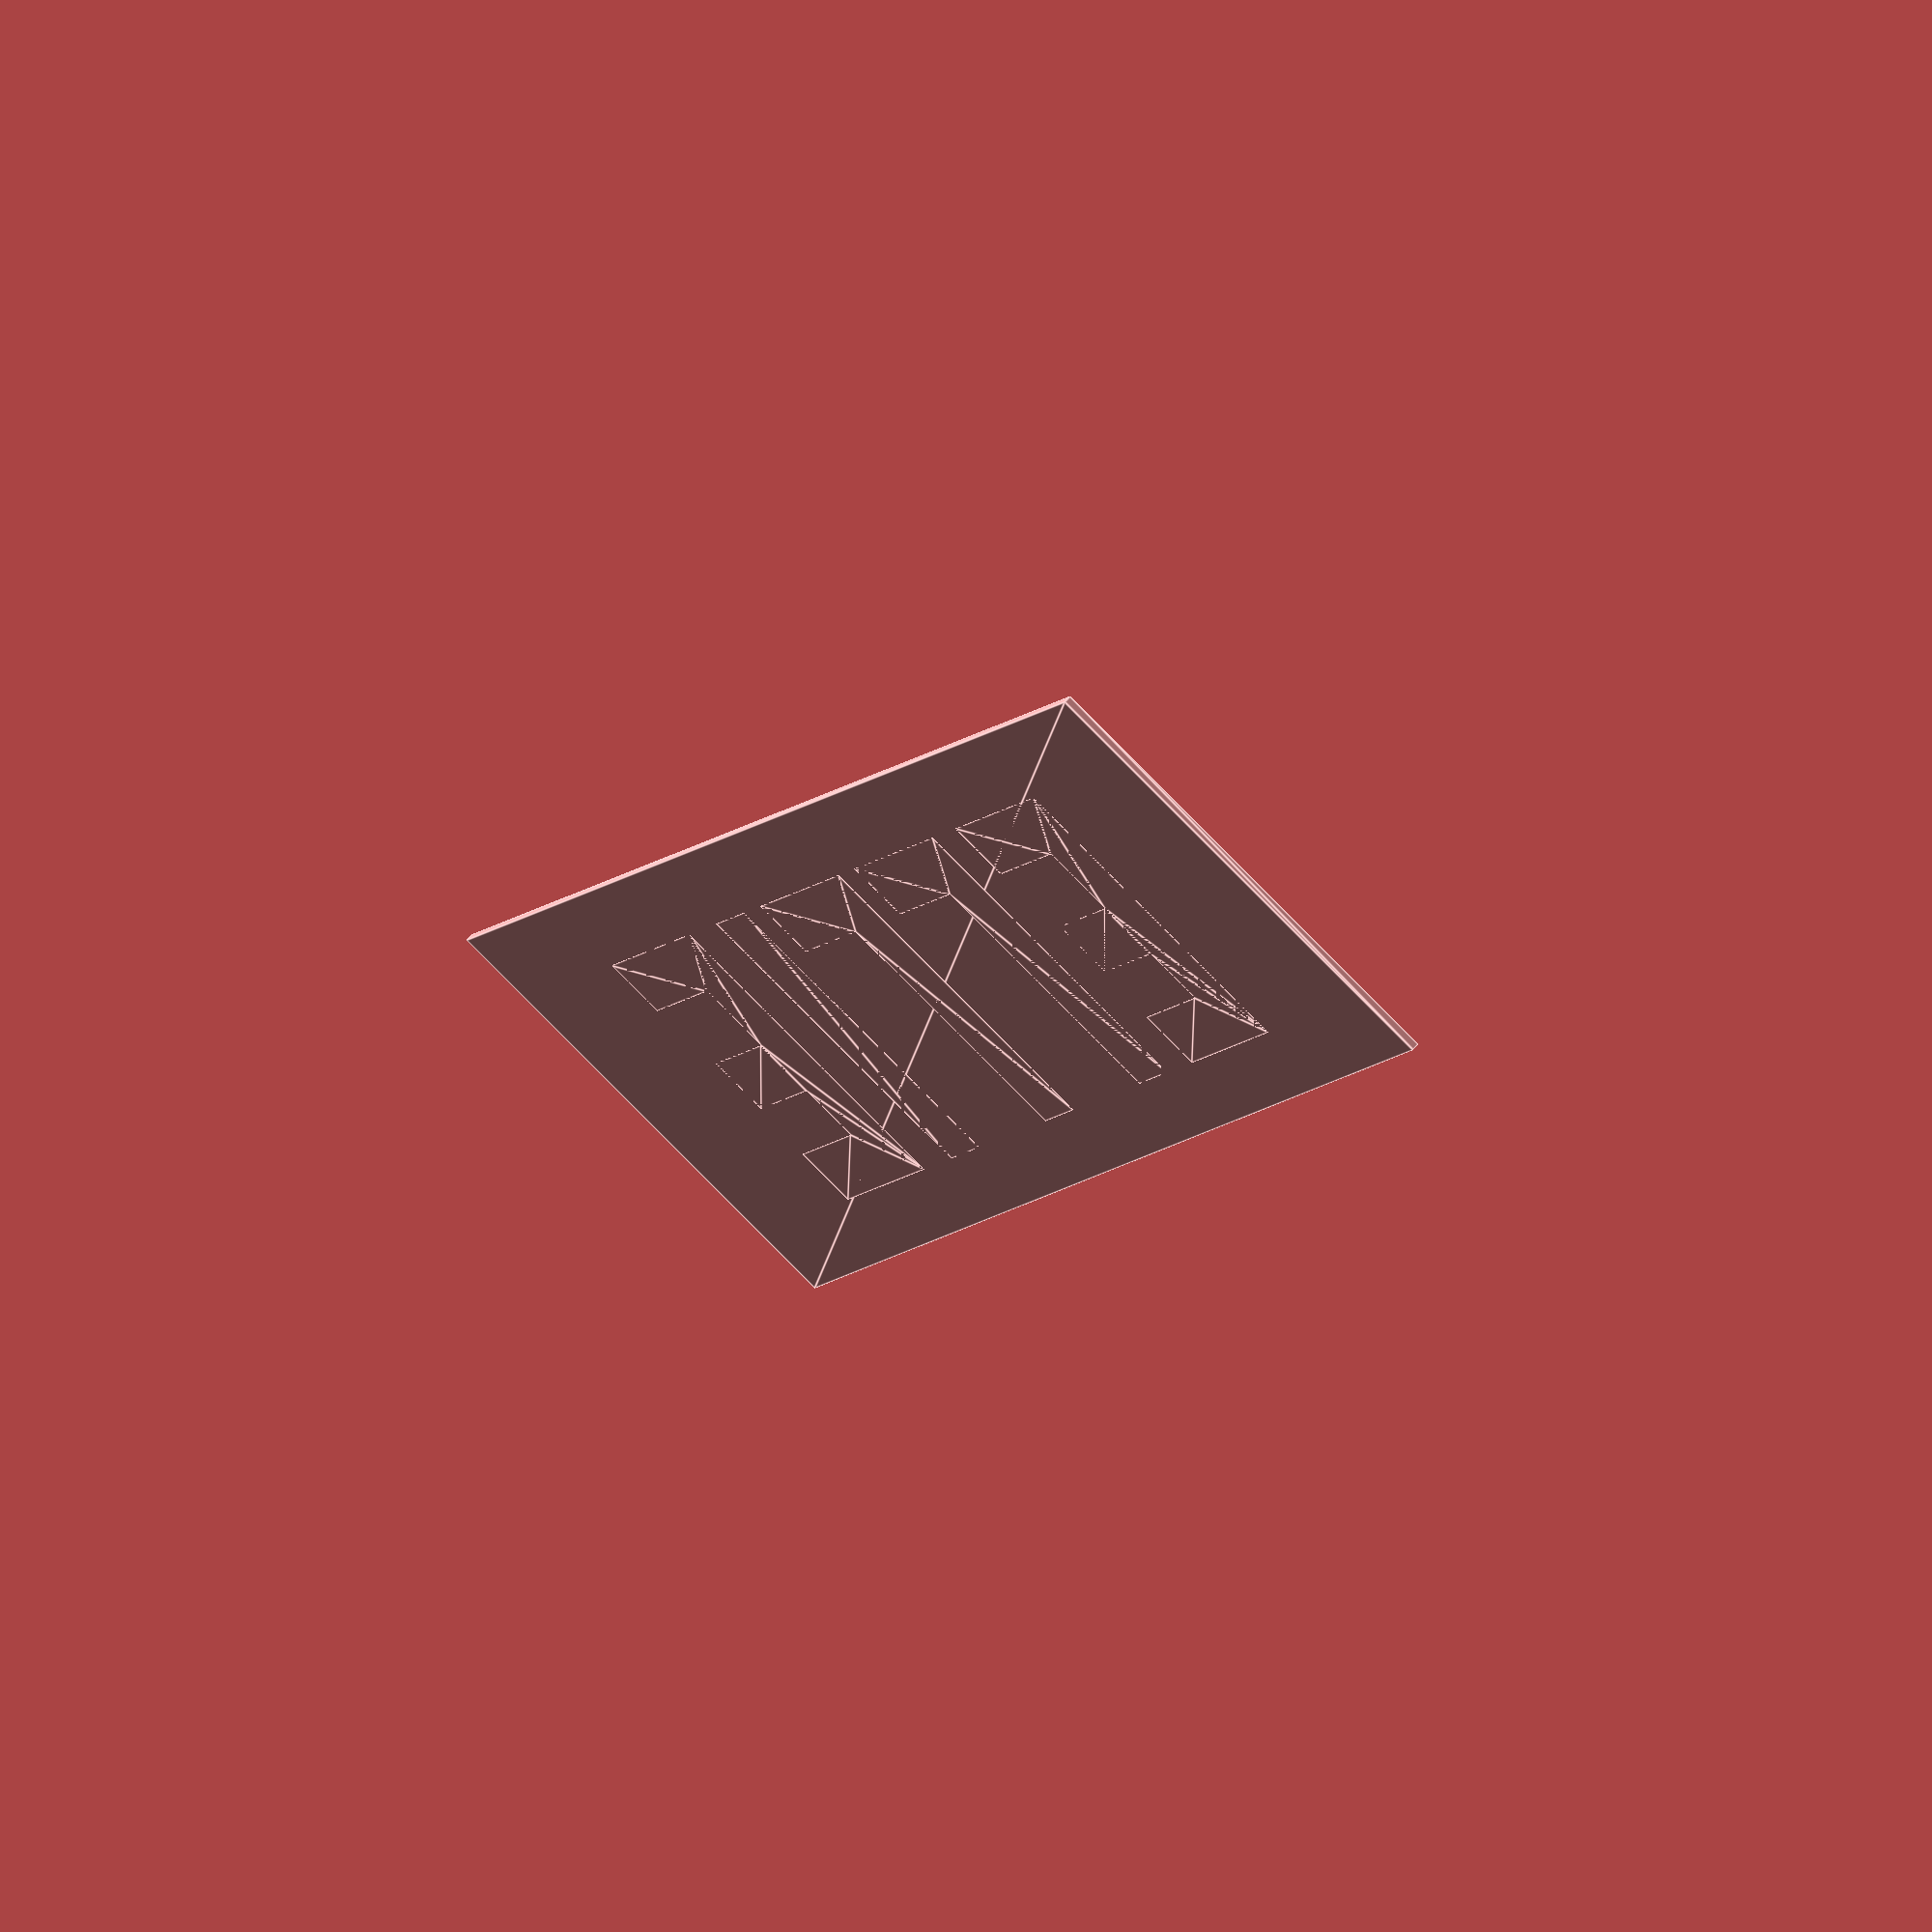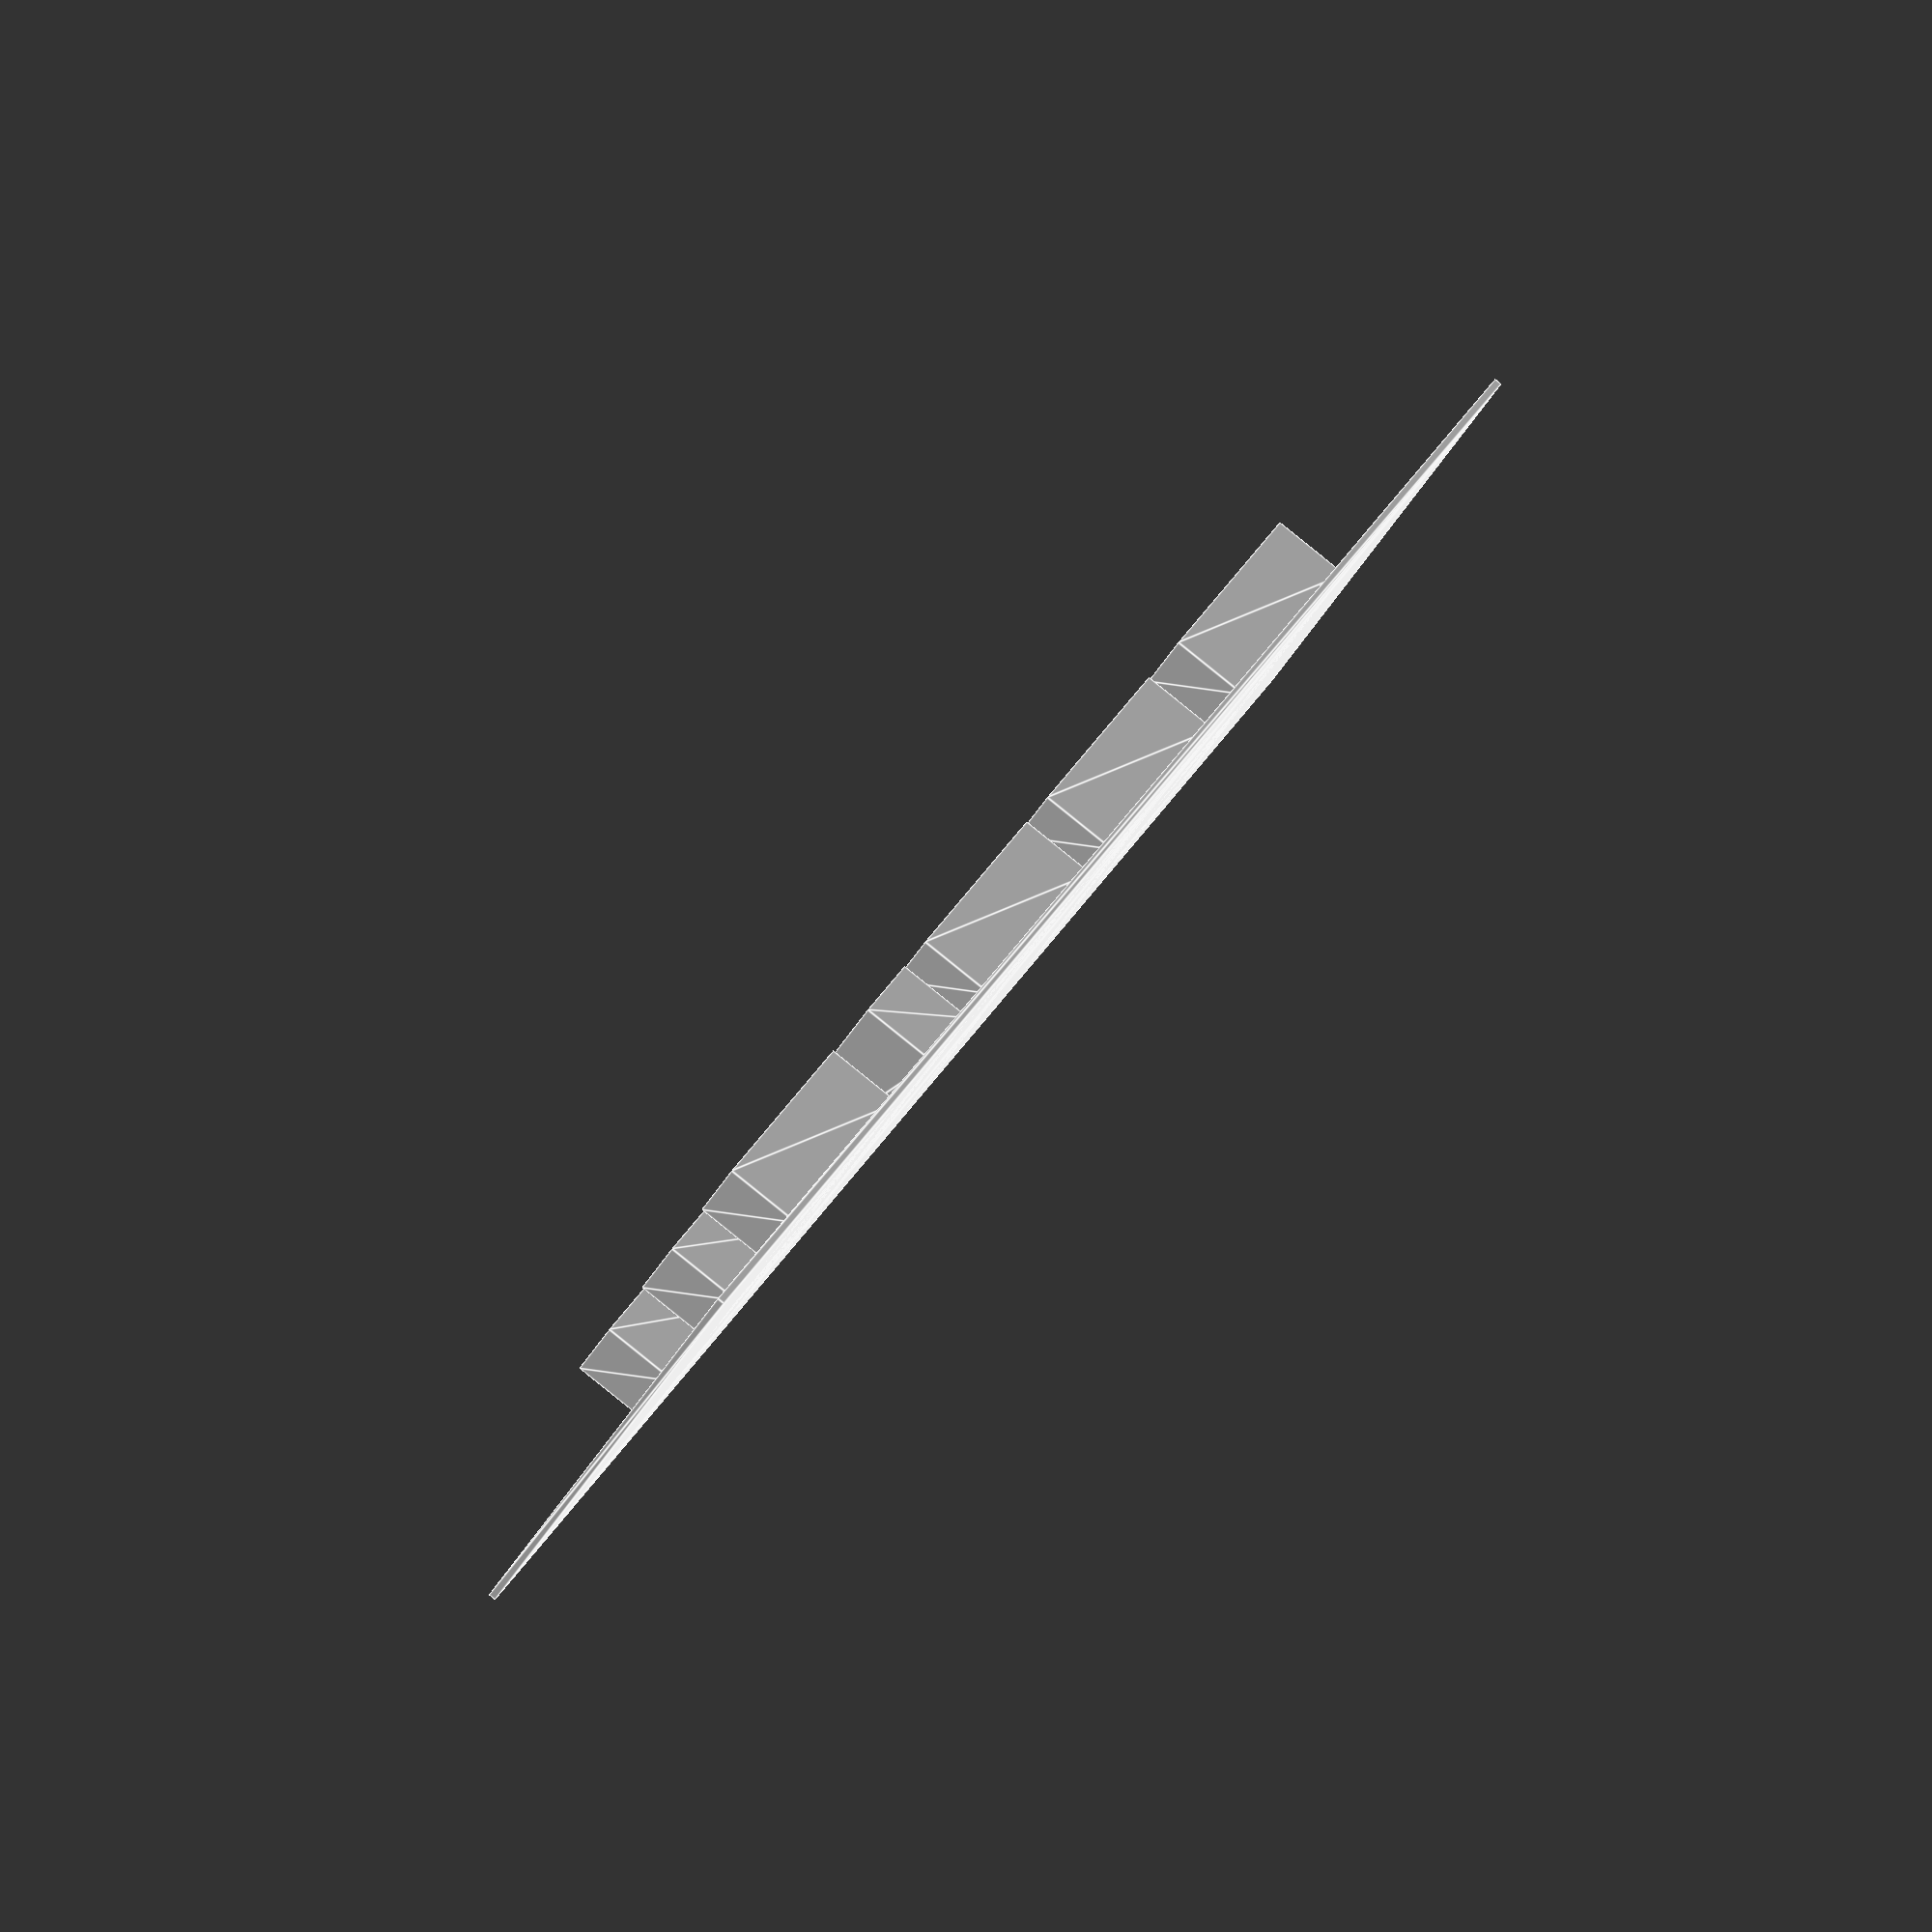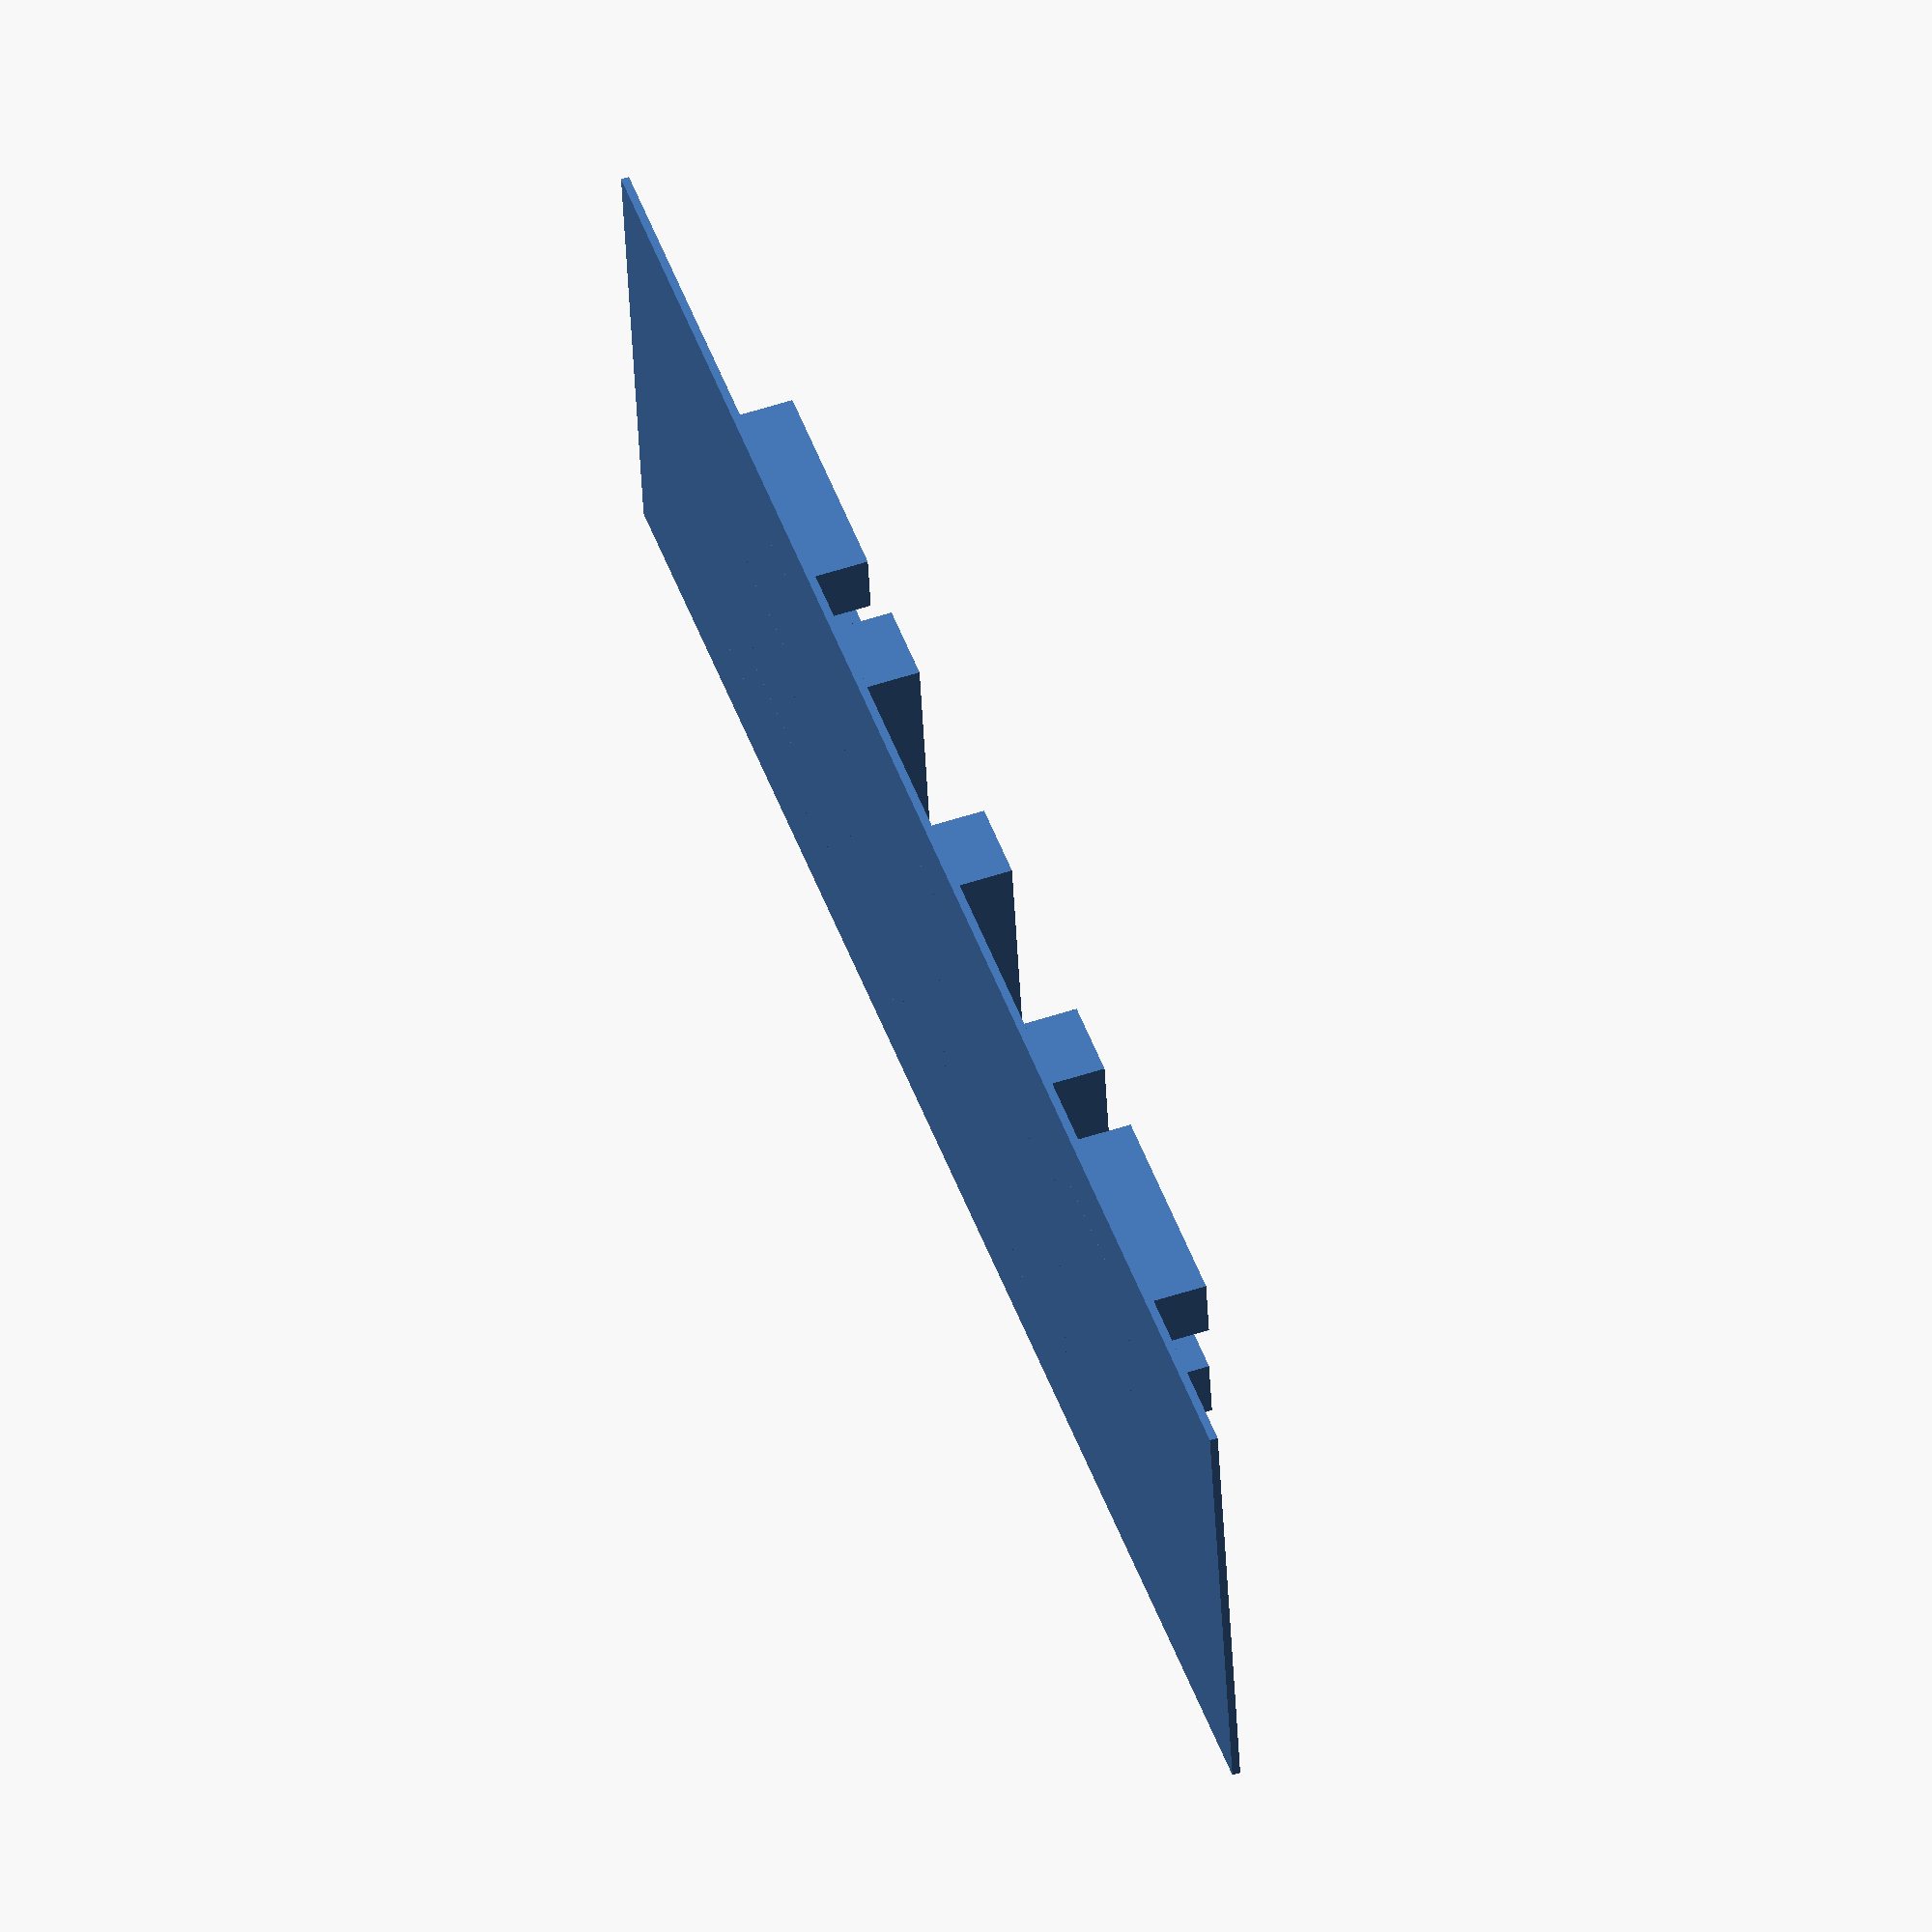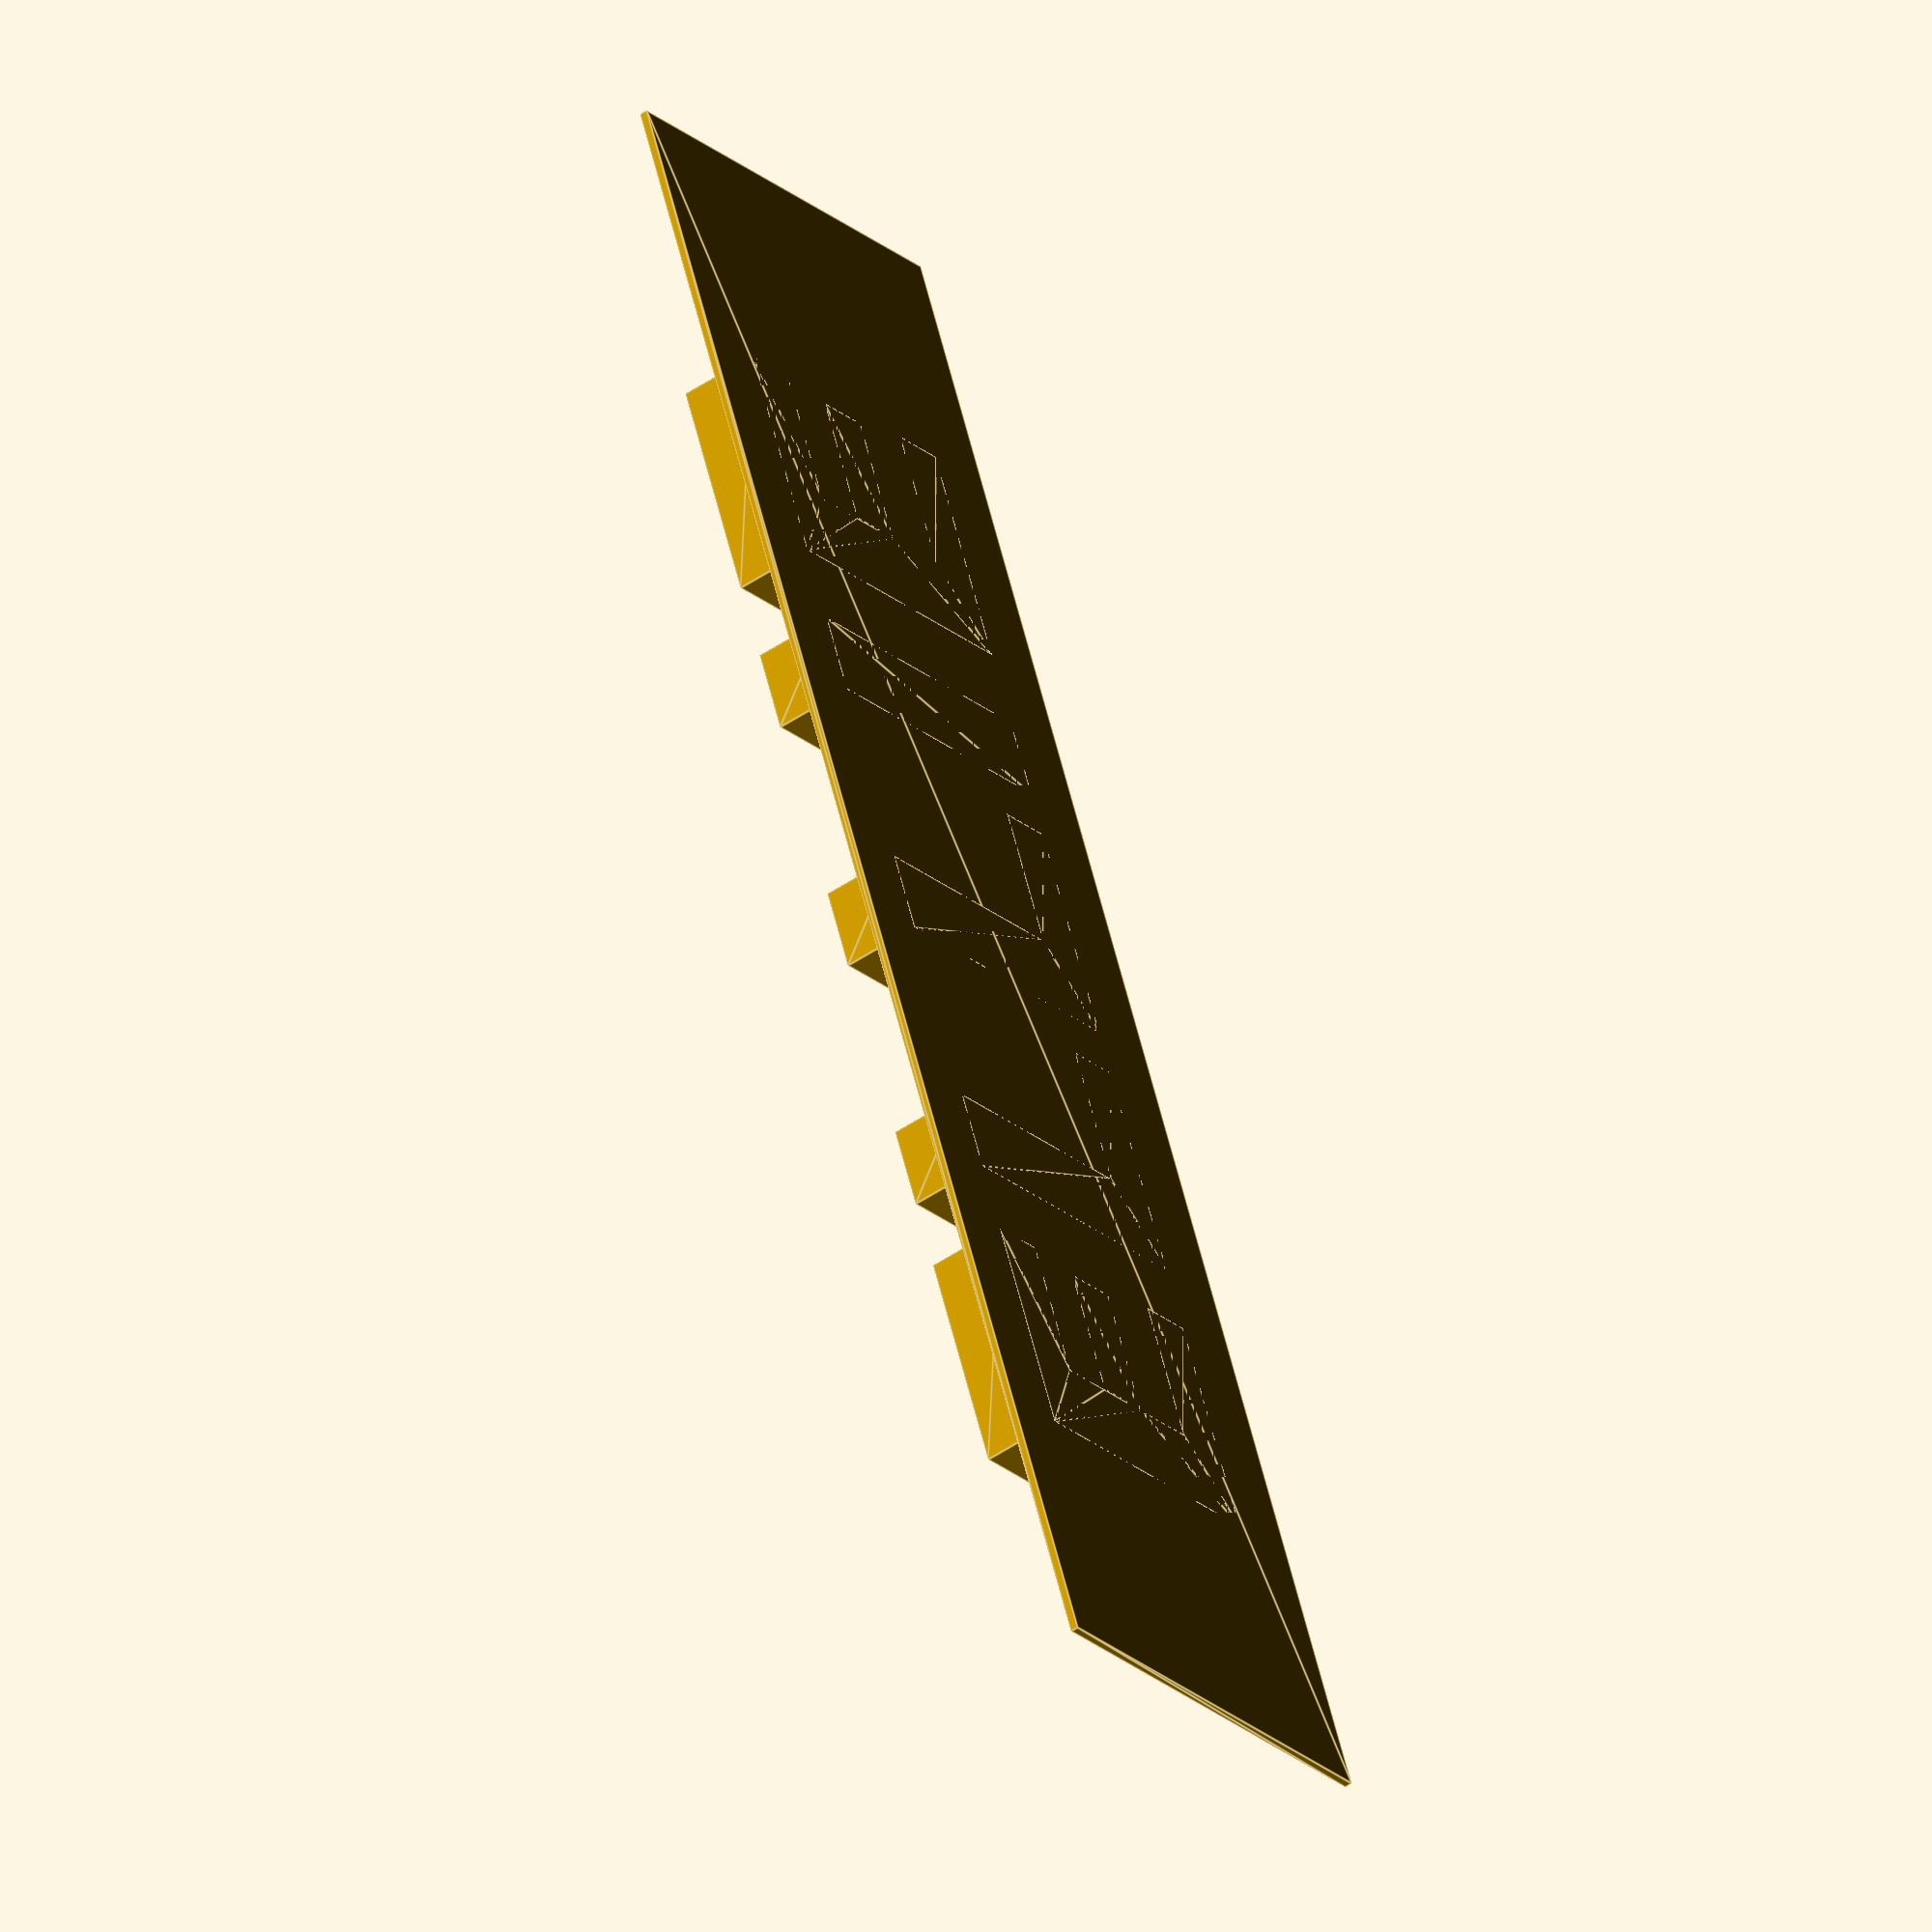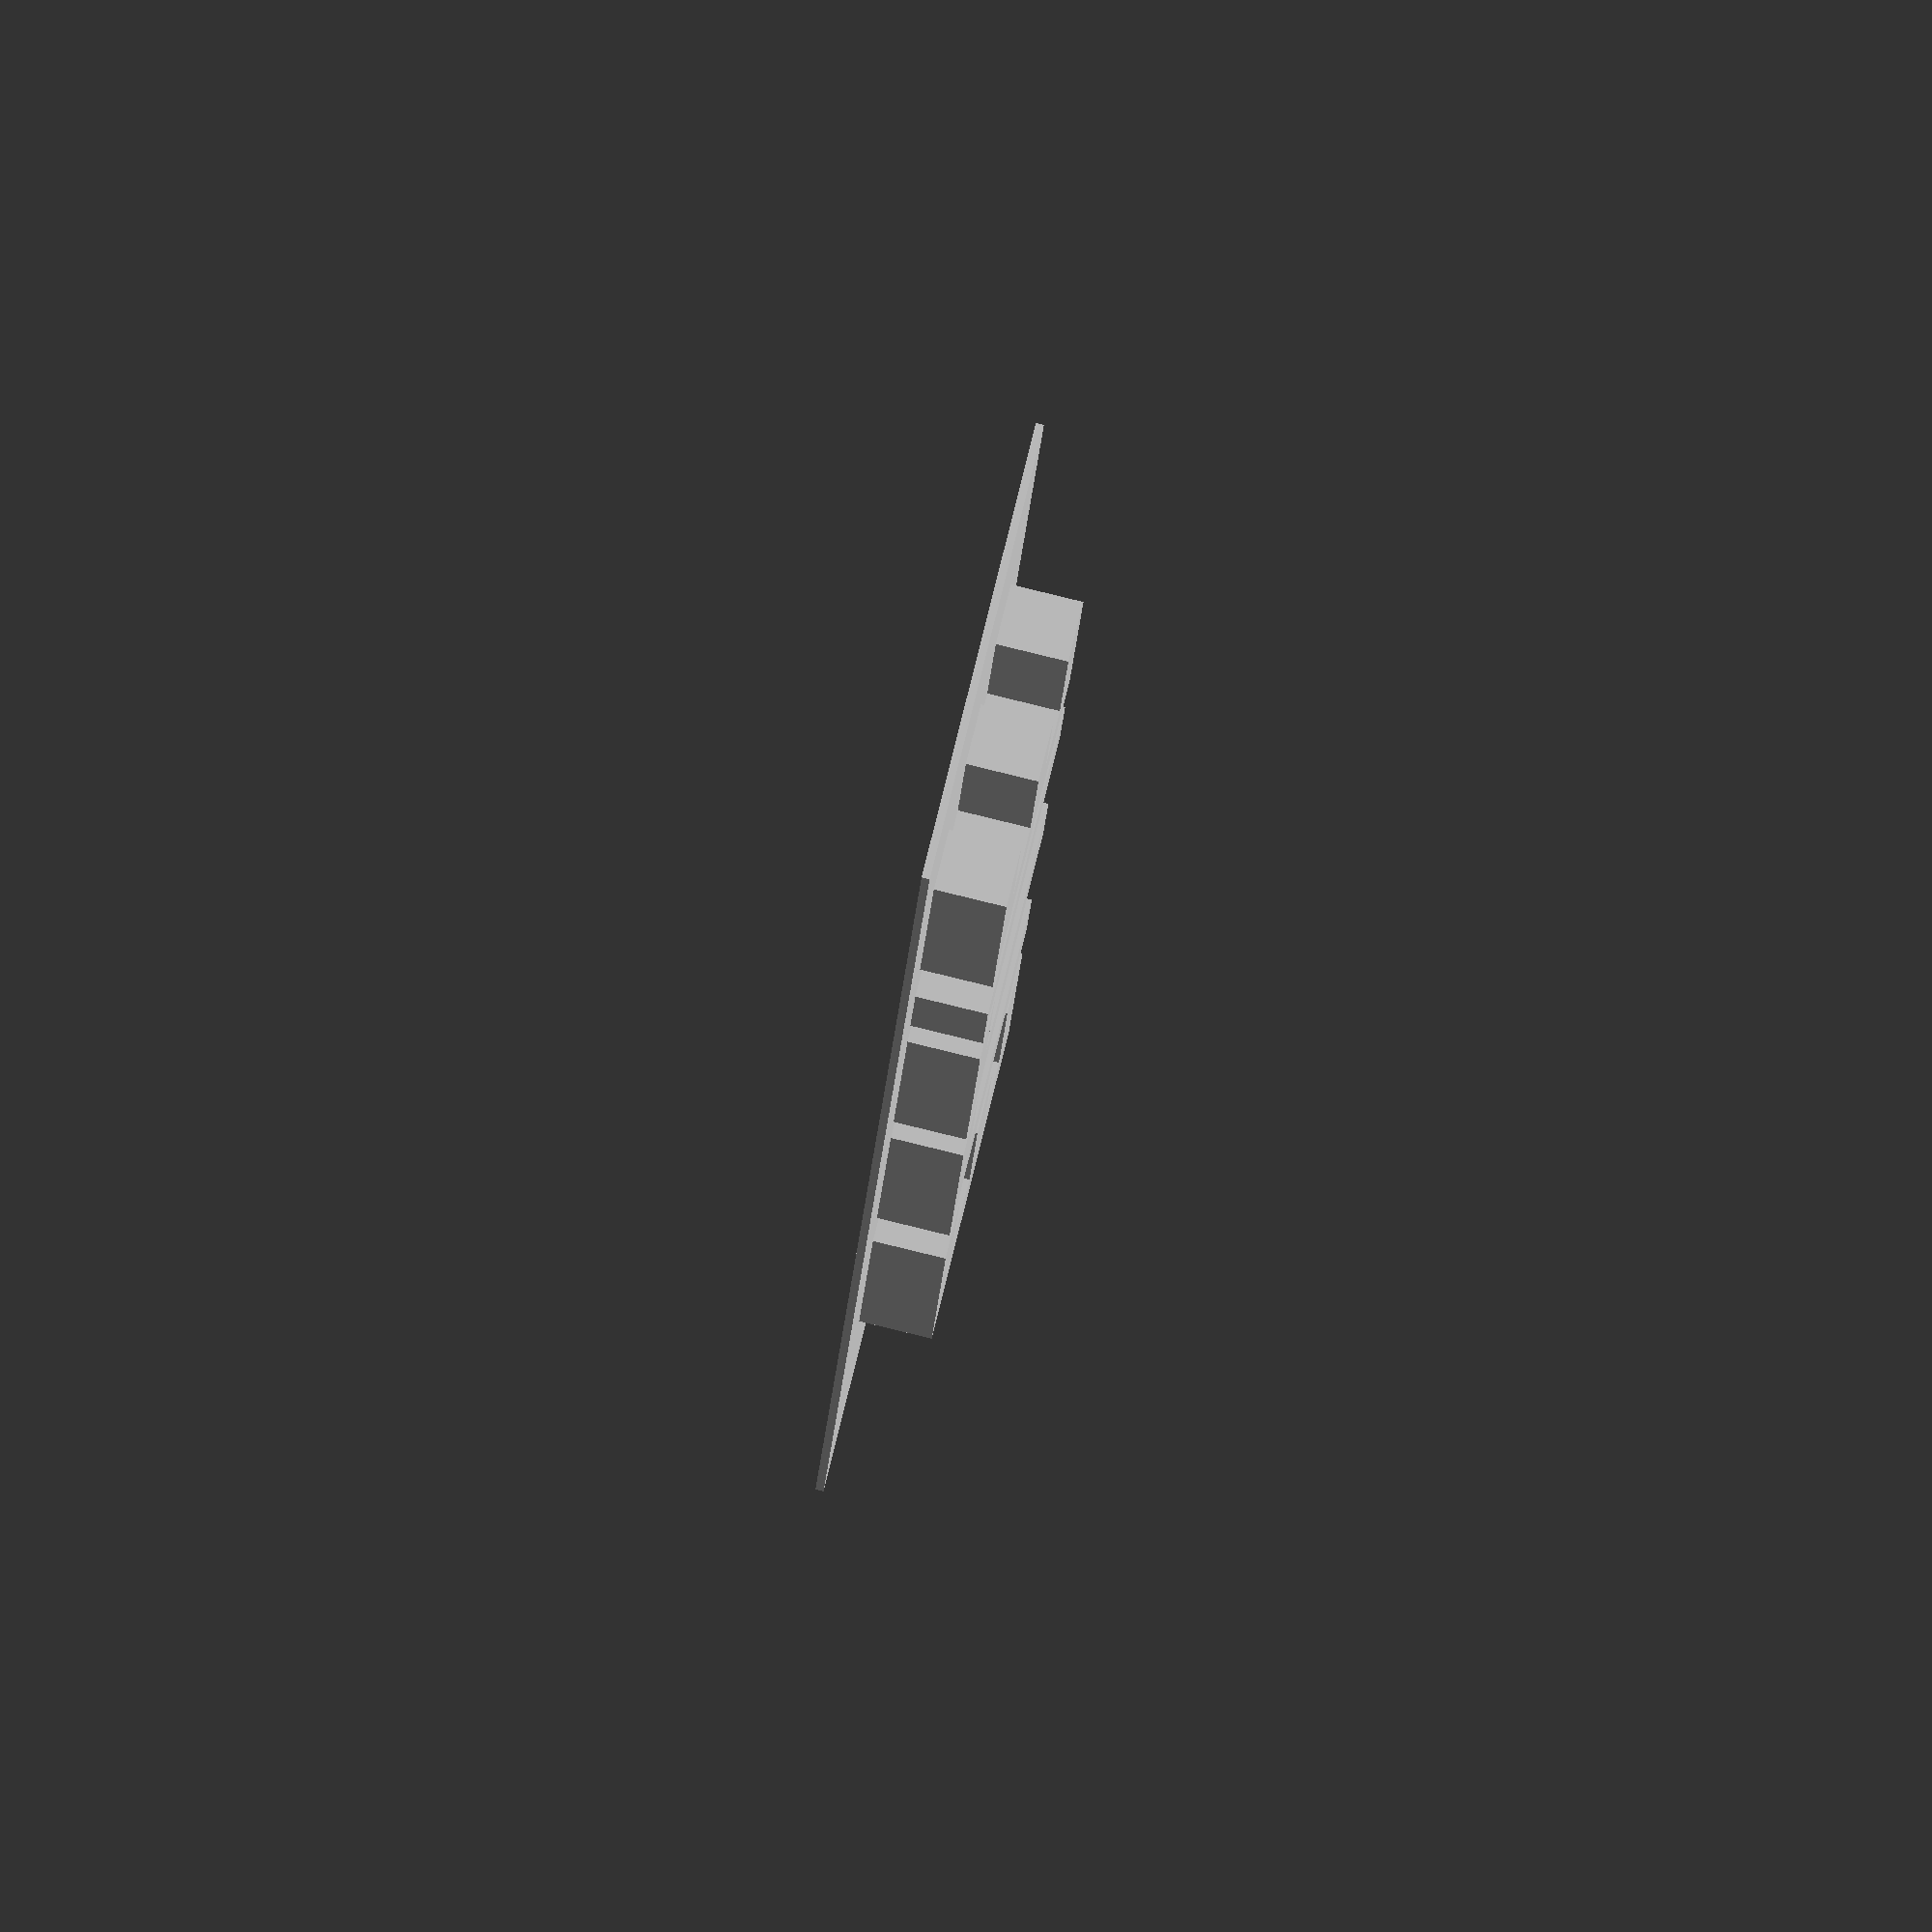
<openscad>
/*
 * Cake stamp.
 * A Stamp on the cake. ELLIE, EVA, FEFE, BABA.
 * Uncomment at will. Works with TEXT.
 *
 * https://dev.to/erikaheidi/how-to-create-letter-molds-and-stamps-for-3d-printing-on-openscad-18am
 */
echo(version=version());

font = "DejaVu Sans:style=Bold";
letter_size = 40;
height = 10;

string = "ELLIE";
// string = "EVA";
// string = "FÉFÉ";
// string = "BABA";
textlen = len(string);

box_width = letter_size*textlen*1.1;
box_height = letter_size*1.5;

union() {
    linear_extrude(1) {
        square([box_width, box_height], center = true);
    }

    linear_extrude(height) {
      rotate([0, 180, 0]) {
        text(string, size = letter_size, font = font, halign = "center", valign = "center", $fn = 64);
      }
    }
}


</openscad>
<views>
elev=114.5 azim=64.9 roll=320.6 proj=o view=edges
elev=272.0 azim=132.8 roll=128.8 proj=o view=edges
elev=124.7 azim=188.0 roll=289.0 proj=o view=wireframe
elev=50.2 azim=113.2 roll=126.8 proj=o view=edges
elev=95.8 azim=284.2 roll=256.3 proj=o view=solid
</views>
